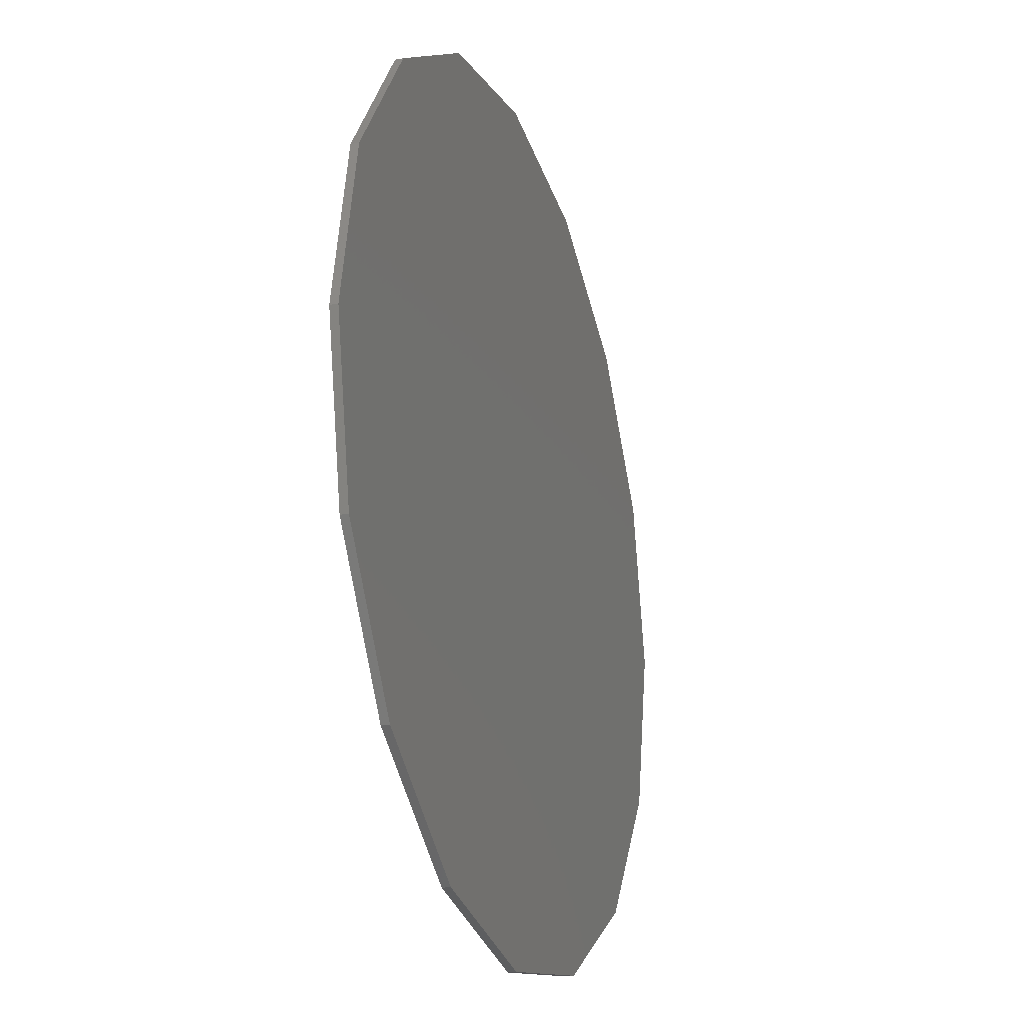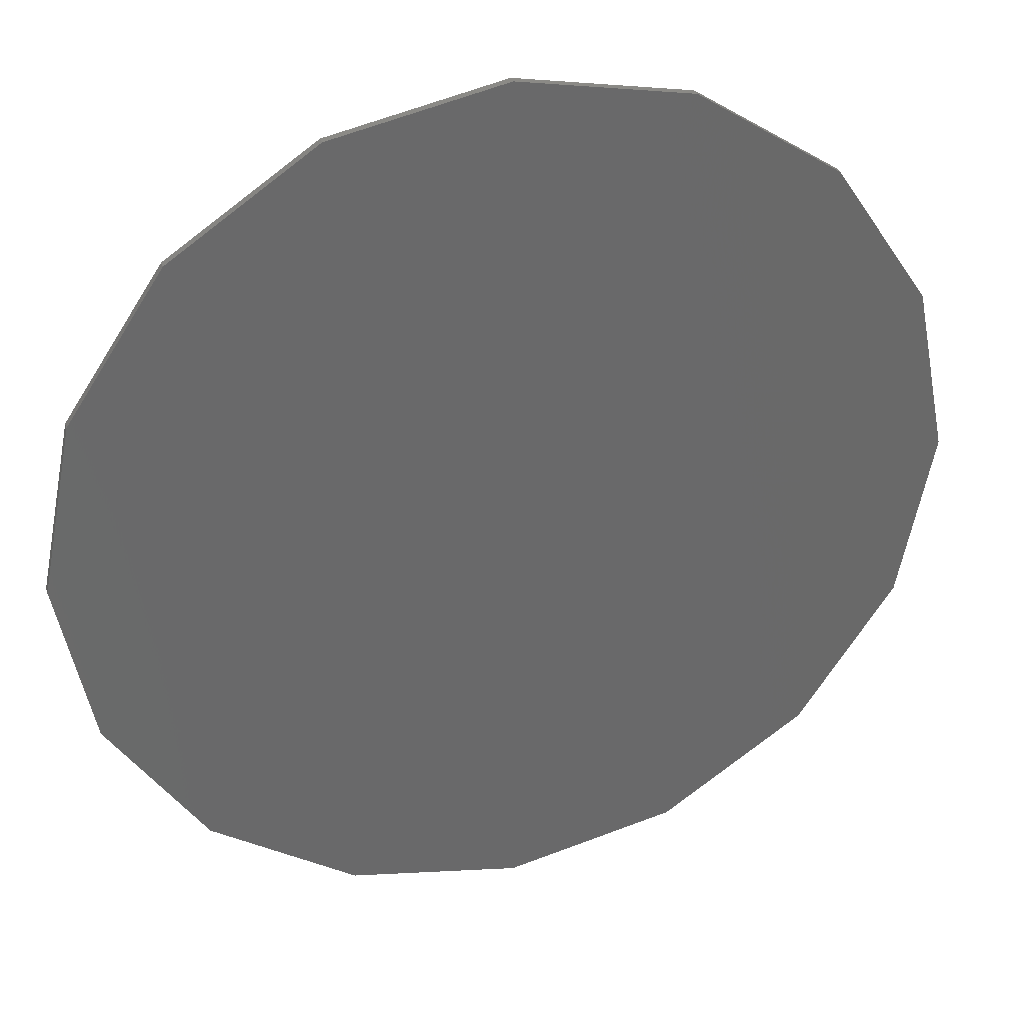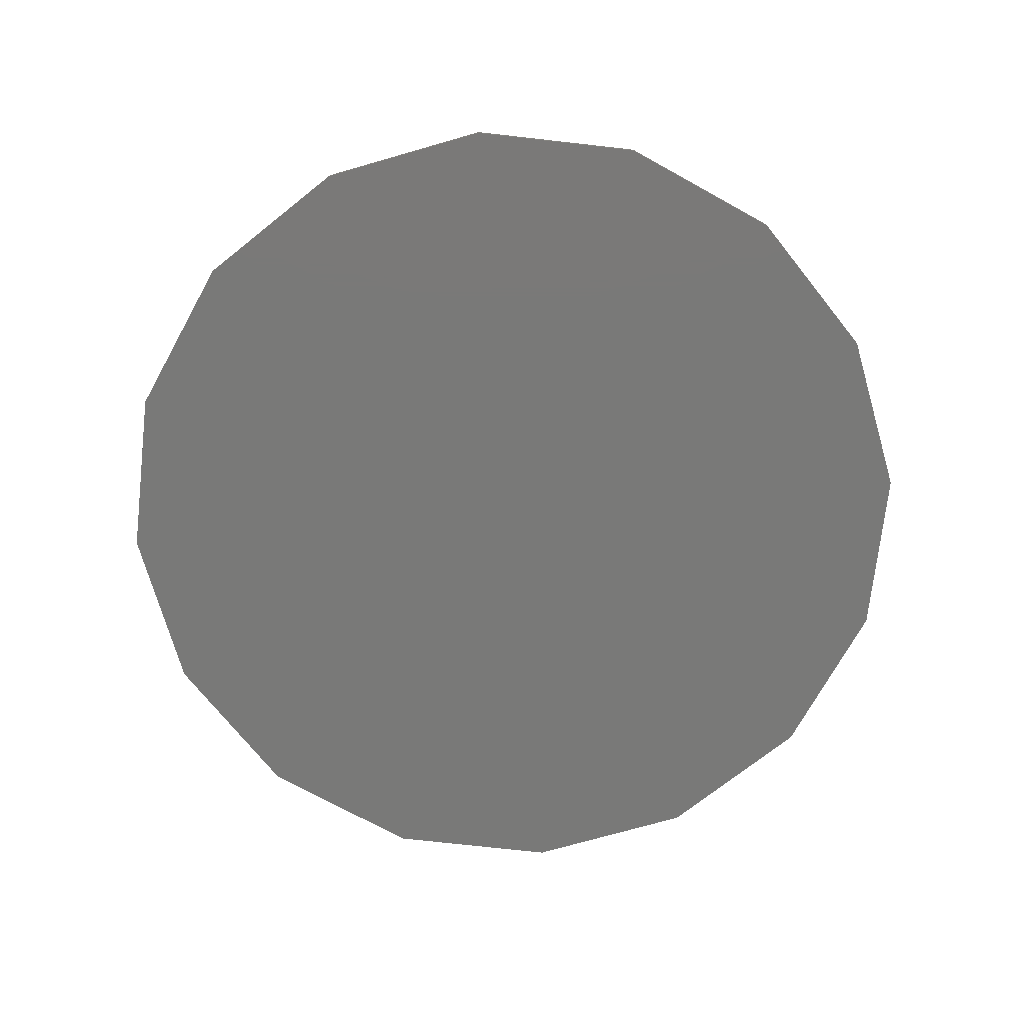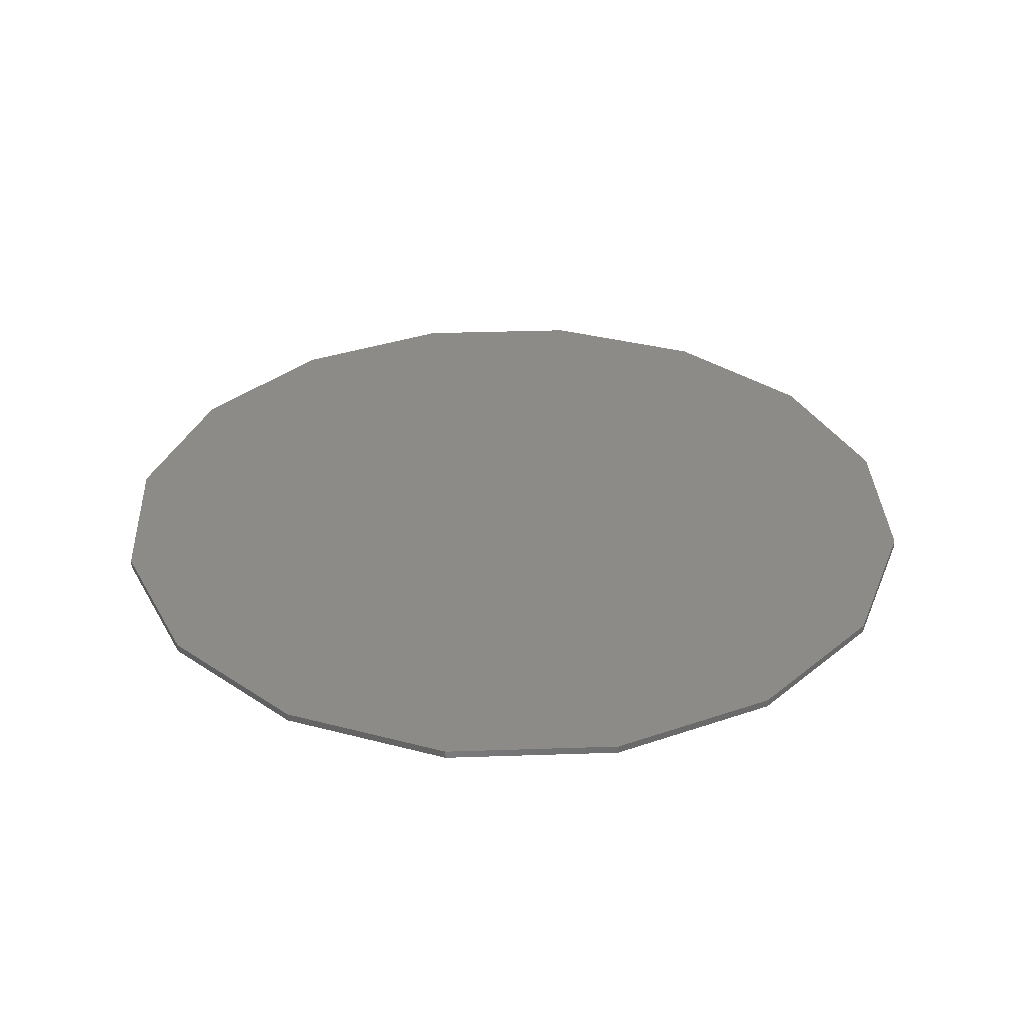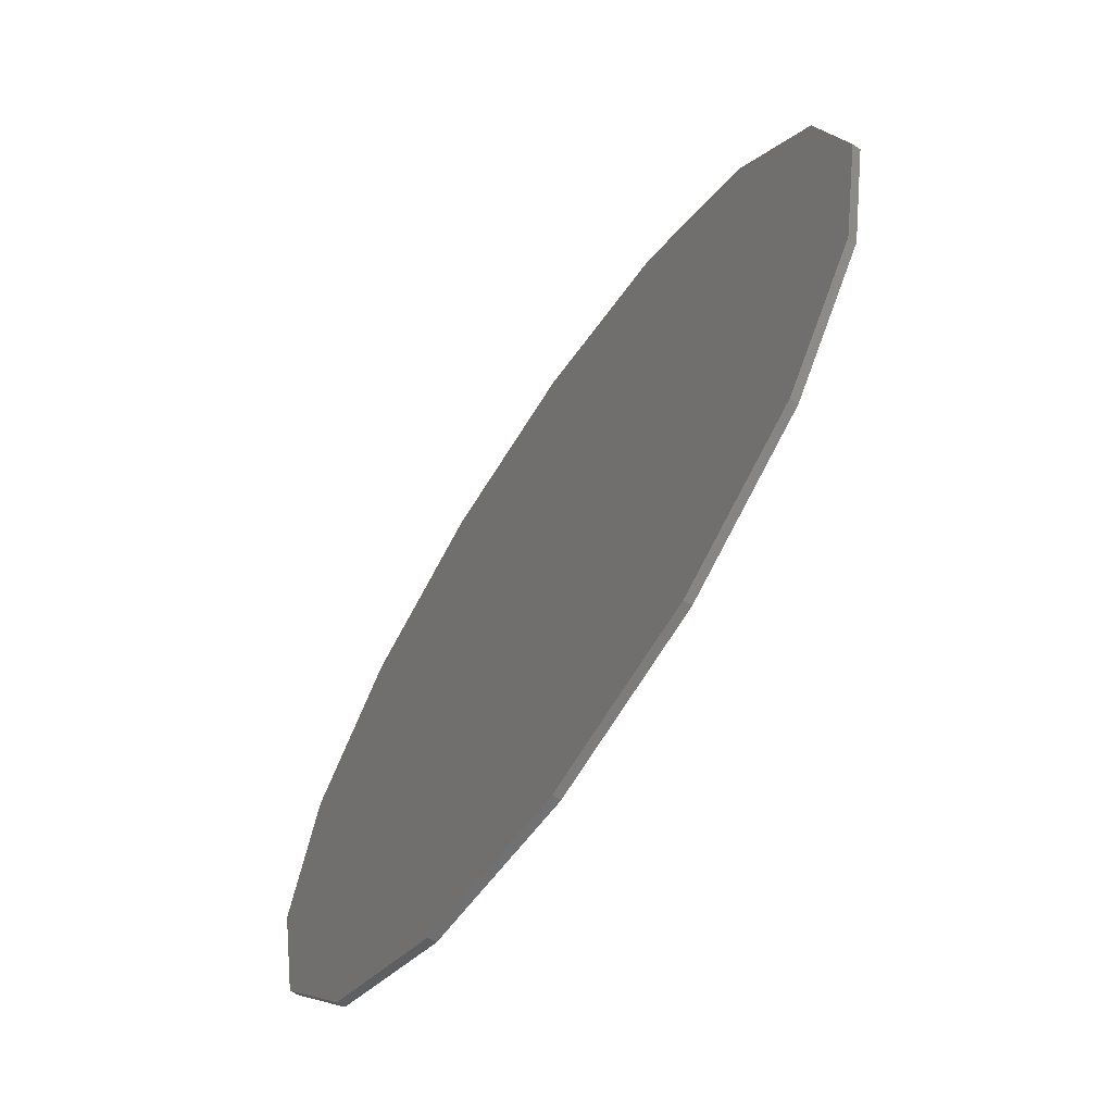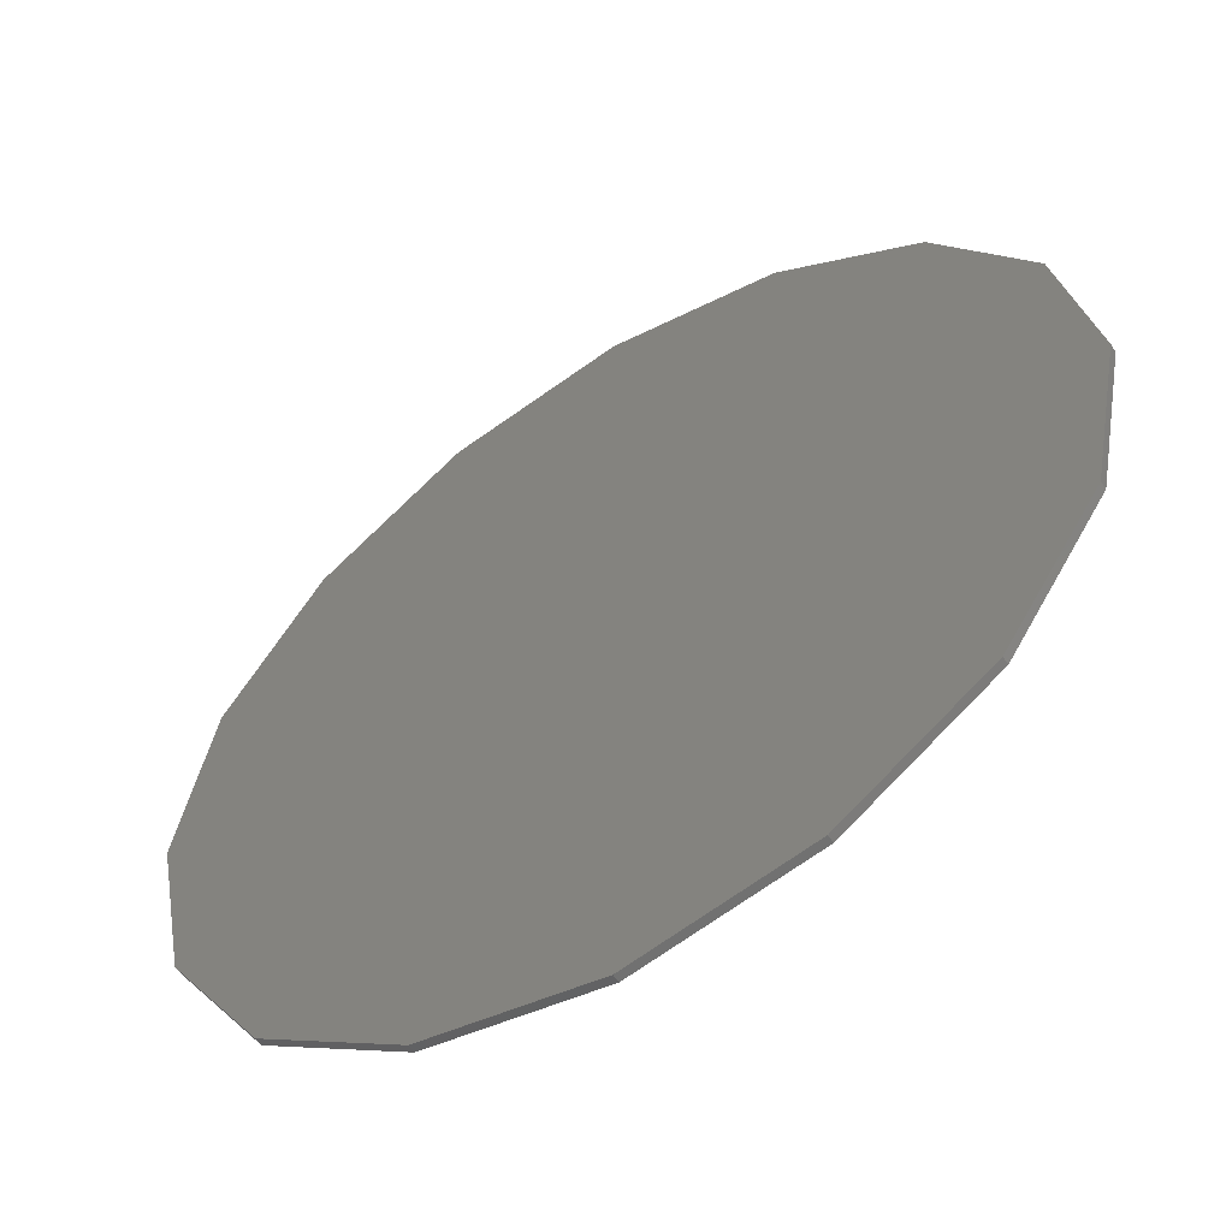
<metadata>
{"format":"stl","ext":"stl","renderer":"f3d","projection":"perspective","resolution":1024,"background":"white","views":[{"elev":-23.4,"azim":108.8,"up":"+Z"},{"elev":33.2,"azim":-17.2,"up":"+Z"},{"elev":-72.1,"azim":72.3,"up":"+Y"},{"elev":33.5,"azim":-13.9,"up":"+Y"},{"elev":-66.6,"azim":56.1,"up":"+Z"},{"elev":-56.7,"azim":-147.2,"up":"+Z"}]}
</metadata>
<code>
# stl→obj: 87 verts, 160 faces
v 0 0 0
v 0.56 0 0
v 0.5174 0 -0.2143
v 0.396 0 -0.396
v 0.2143 0 -0.5174
v -0 0 -0.56
v -0.2143 0 -0.5174
v -0.396 0 -0.396
v -0.5174 0 -0.2143
v -0.56 0 0
v -0.5174 0 0.2143
v -0.396 0 0.396
v -0.2143 0 0.5174
v 0 0 0.56
v 0.2143 0 0.5174
v 0.396 0 0.396
v 0.5174 0 0.2143
v 0.56 0 -0
v 0 -0.01 0
v 0.3 -0.01 0
v 0.2772 -0.01 0.1148
v 0.2121 -0.01 0.2121
v 0.1148 -0.01 0.2772
v -0 -0.01 0.3
v -0.1148 -0.01 0.2772
v -0.2121 -0.01 0.2121
v -0.2772 -0.01 0.1148
v -0.3 -0.01 -0
v -0.2772 -0.01 -0.1148
v -0.2121 -0.01 -0.2121
v -0.1148 -0.01 -0.2772
v 0 -0.01 -0.3
v 0.1148 -0.01 -0.2772
v 0.2121 -0.01 -0.2121
v 0.2772 -0.01 -0.1148
v 0.56 -0.01 0
v 0.5174 -0.01 -0.2143
v 0.396 -0.01 -0.396
v 0.2143 -0.01 -0.5174
v -0 -0.01 -0.56
v -0.2143 -0.01 -0.5174
v -0.396 -0.01 -0.396
v -0.5174 -0.01 -0.2143
v -0.56 -0.01 0
v -0.5174 -0.01 0.2143
v -0.396 -0.01 0.396
v -0.2143 -0.01 0.5174
v 0 -0.01 0.56
v 0.2143 -0.01 0.5174
v 0.396 -0.01 0.396
v 0.5174 -0.01 0.2143
v 0.56 -0.01 -0
v 0.4 -0.01 0
v 0.3696 -0.01 0.1531
v 0.2828 -0.01 0.2828
v 0.1531 -0.01 0.3696
v -0 -0.01 0.4
v -0.1531 -0.01 0.3696
v -0.2828 -0.01 0.2828
v -0.3696 -0.01 0.1531
v -0.4 -0.01 -0
v -0.3696 -0.01 -0.1531
v -0.2828 -0.01 -0.2828
v -0.1531 -0.01 -0.3696
v 0 -0.01 -0.4
v 0.1531 -0.01 -0.3696
v 0.2828 -0.01 -0.2828
v 0.3696 -0.01 -0.1531
v 0.48 -0.01 0
v 0.4435 -0.01 0.1837
v 0.3394 -0.01 0.3394
v 0.1837 -0.01 0.4435
v -0 -0.01 0.48
v -0.1837 -0.01 0.4435
v -0.3394 -0.01 0.3394
v -0.4435 -0.01 0.1837
v -0.48 -0.01 -0
v -0.4435 -0.01 -0.1837
v -0.3394 -0.01 -0.3394
v -0.1837 -0.01 -0.4435
v 0 -0.01 -0.48
v 0.1837 -0.01 -0.4435
v 0.3394 -0.01 -0.3394
v 0.4435 -0.01 -0.1837
v -0 -0.01 0.56
v -0.56 -0.01 -0
v 0 -0.01 -0.56
f 1 2 3
f 1 3 4
f 1 4 5
f 1 5 6
f 1 6 7
f 1 7 8
f 1 8 9
f 1 9 10
f 1 10 11
f 1 11 12
f 1 12 13
f 1 13 14
f 1 14 15
f 1 15 16
f 1 16 17
f 1 17 18
f 19 20 21
f 19 21 22
f 19 22 23
f 19 23 24
f 19 24 25
f 19 25 26
f 19 26 27
f 19 27 28
f 19 28 29
f 19 29 30
f 19 30 31
f 19 31 32
f 19 32 33
f 19 33 34
f 19 34 35
f 19 35 20
f 2 36 37
f 2 37 3
f 3 37 38
f 3 38 4
f 4 38 39
f 4 39 5
f 5 39 40
f 5 40 6
f 6 40 41
f 6 41 7
f 7 41 42
f 7 42 8
f 8 42 43
f 8 43 9
f 9 43 44
f 9 44 10
f 10 44 45
f 10 45 11
f 11 45 46
f 11 46 12
f 12 46 47
f 12 47 13
f 13 47 48
f 13 48 14
f 14 48 49
f 14 49 15
f 15 49 50
f 15 50 16
f 16 50 51
f 16 51 17
f 17 51 52
f 17 52 18
f 20 53 54
f 20 54 21
f 21 54 55
f 21 55 22
f 22 55 56
f 22 56 23
f 23 56 57
f 23 57 24
f 24 57 58
f 24 58 25
f 25 58 59
f 25 59 26
f 26 59 60
f 26 60 27
f 27 60 61
f 27 61 28
f 28 61 62
f 28 62 29
f 29 62 63
f 29 63 30
f 30 63 64
f 30 64 31
f 31 64 65
f 31 65 32
f 32 65 66
f 32 66 33
f 33 66 67
f 33 67 34
f 34 67 68
f 34 68 35
f 35 68 53
f 35 53 20
f 53 69 70
f 53 70 54
f 54 70 71
f 54 71 55
f 55 71 72
f 55 72 56
f 56 72 73
f 56 73 57
f 57 73 74
f 57 74 58
f 58 74 75
f 58 75 59
f 59 75 76
f 59 76 60
f 60 76 77
f 60 77 61
f 61 77 78
f 61 78 62
f 62 78 79
f 62 79 63
f 63 79 80
f 63 80 64
f 64 80 81
f 64 81 65
f 65 81 82
f 65 82 66
f 66 82 83
f 66 83 67
f 67 83 84
f 67 84 68
f 68 84 69
f 68 69 53
f 69 36 51
f 69 51 70
f 70 51 50
f 70 50 71
f 71 50 49
f 71 49 72
f 72 49 85
f 72 85 73
f 73 85 47
f 73 47 74
f 74 47 46
f 74 46 75
f 75 46 45
f 75 45 76
f 76 45 86
f 76 86 77
f 77 86 43
f 77 43 78
f 78 43 42
f 78 42 79
f 79 42 41
f 79 41 80
f 80 41 87
f 80 87 81
f 81 87 39
f 81 39 82
f 82 39 38
f 82 38 83
f 83 38 37
f 83 37 84
f 84 37 36
f 84 36 69

</code>
